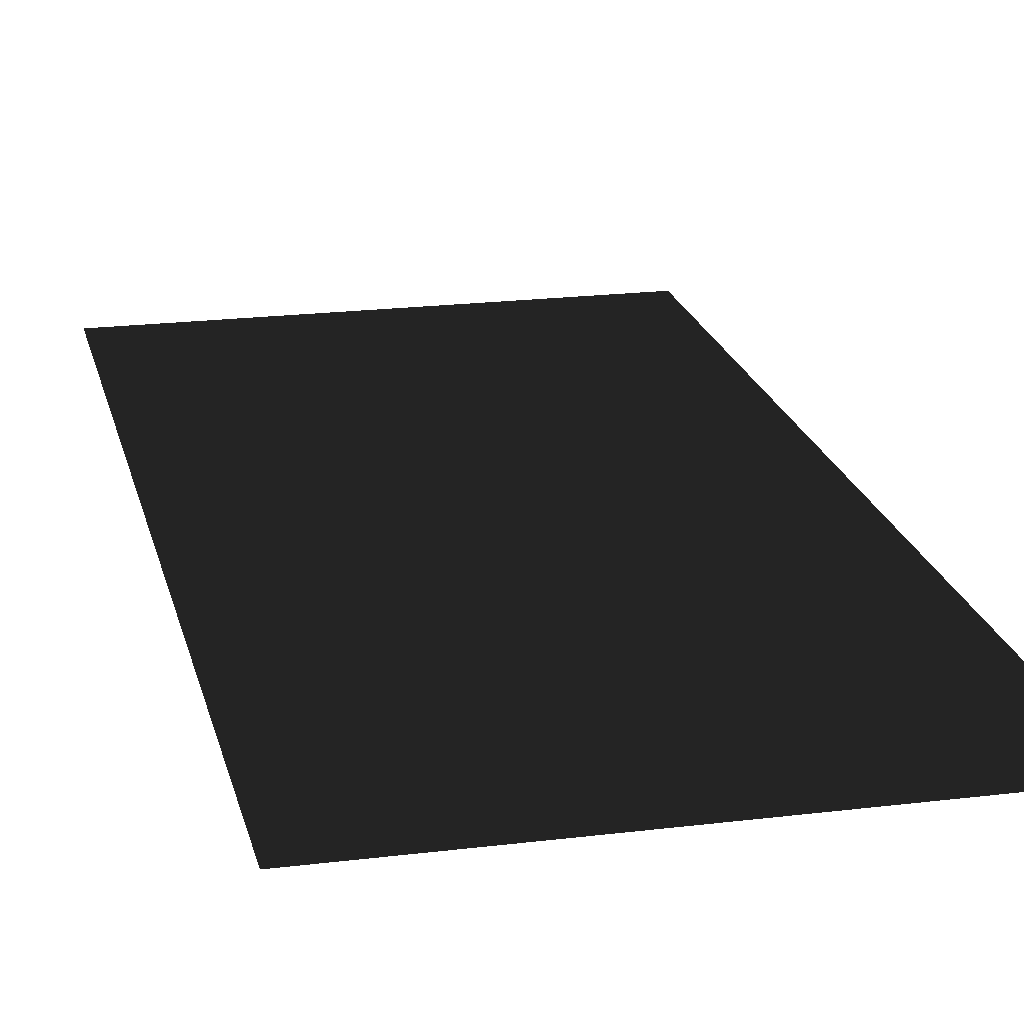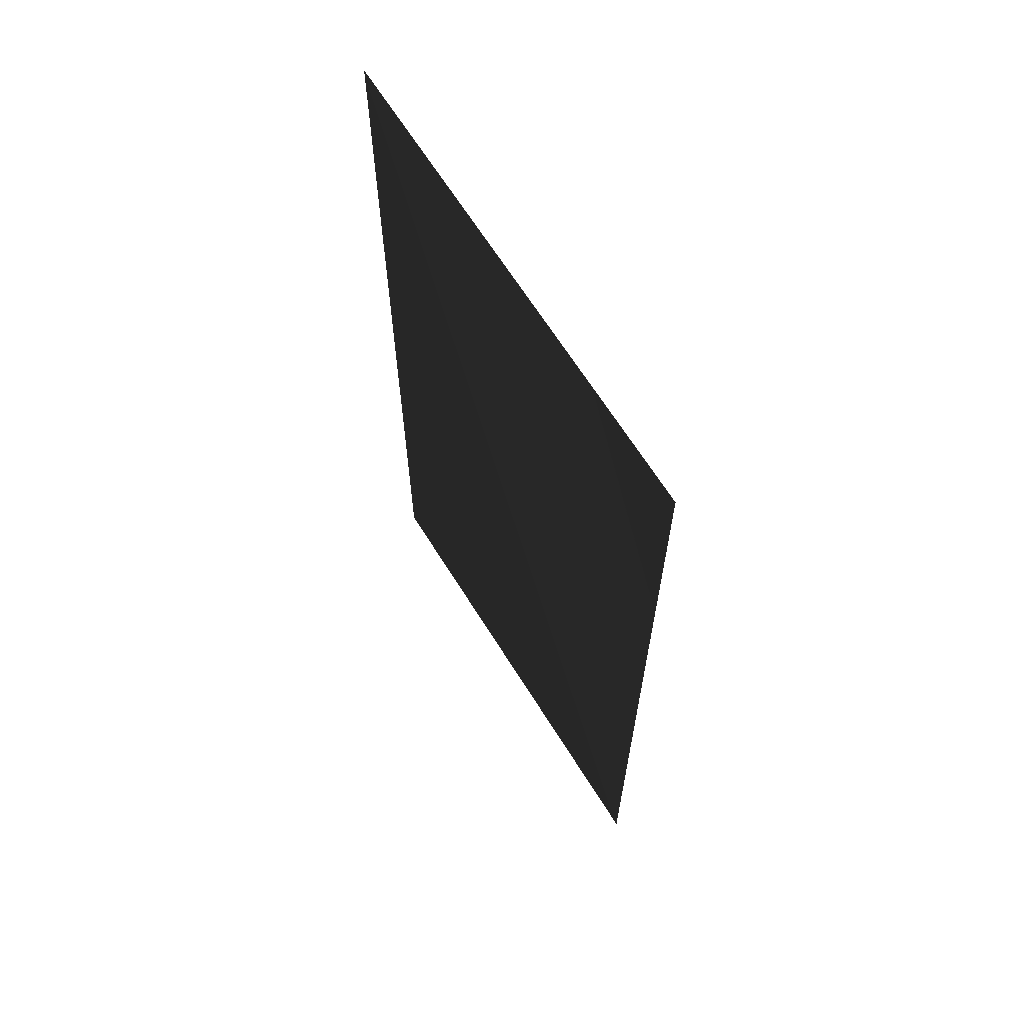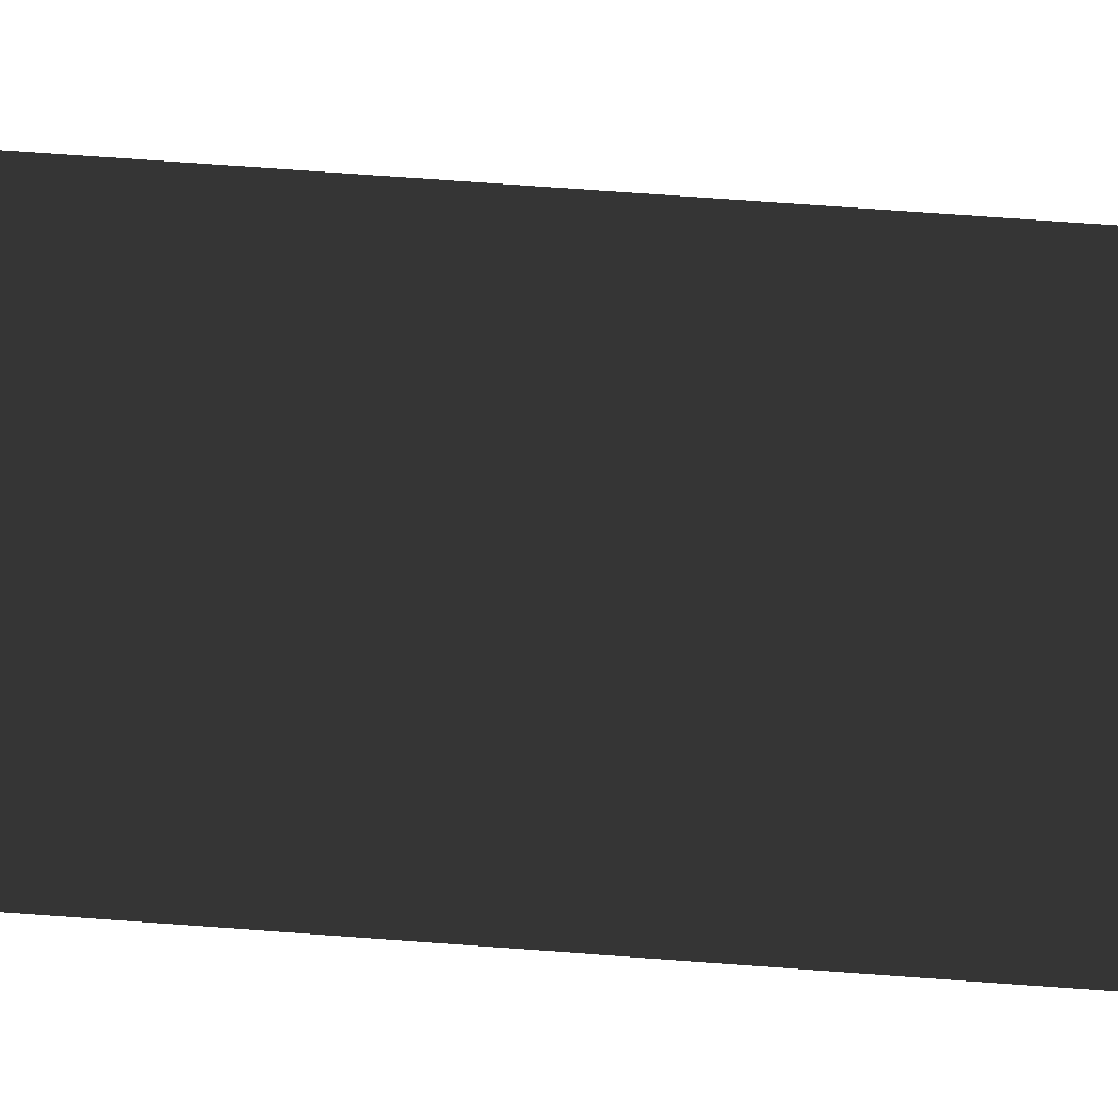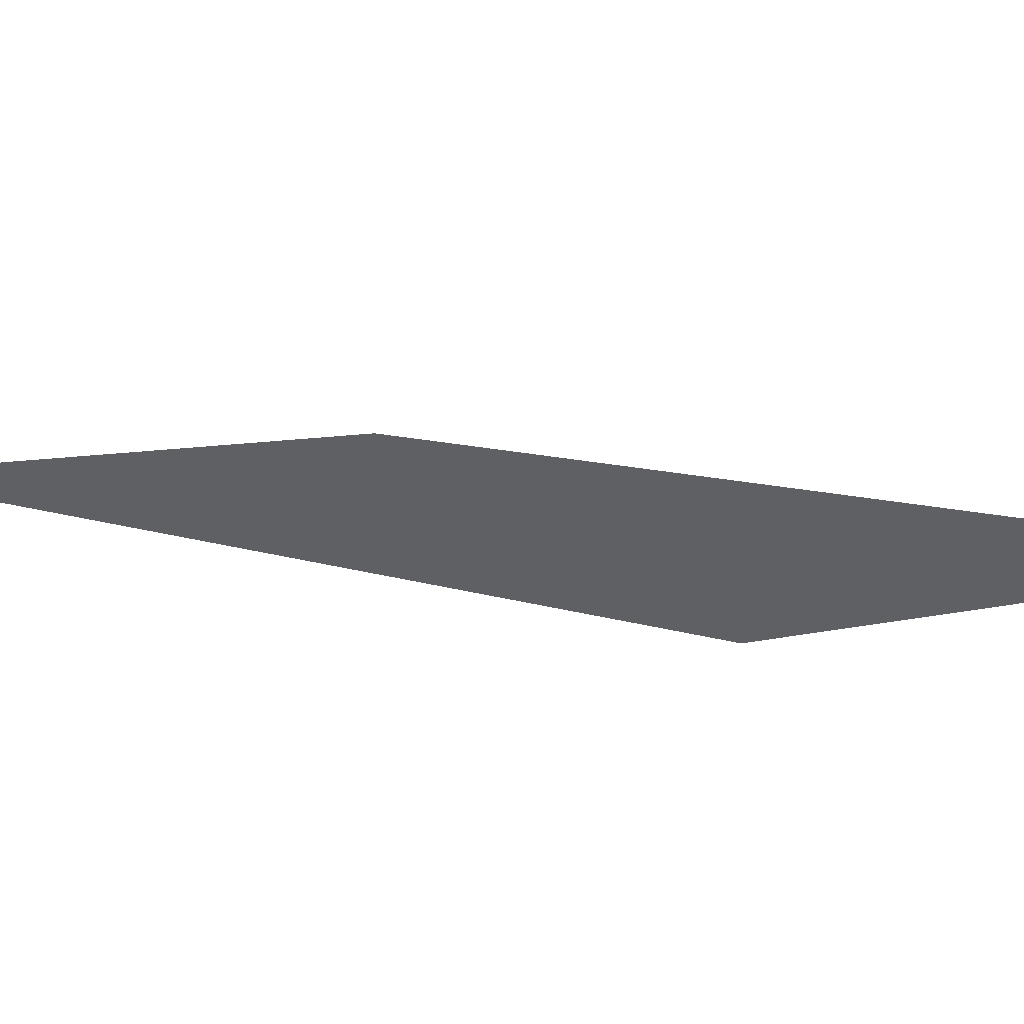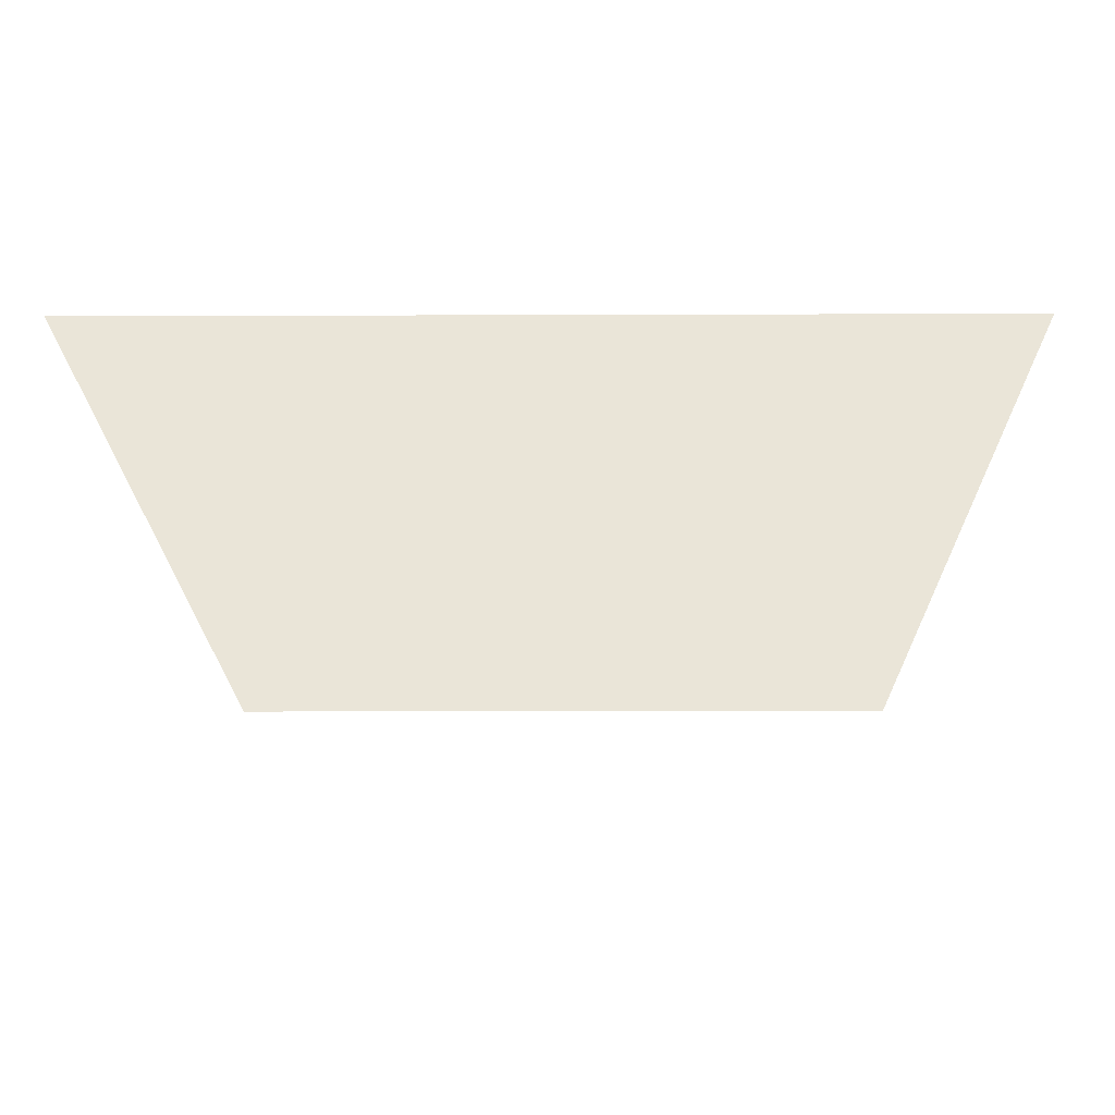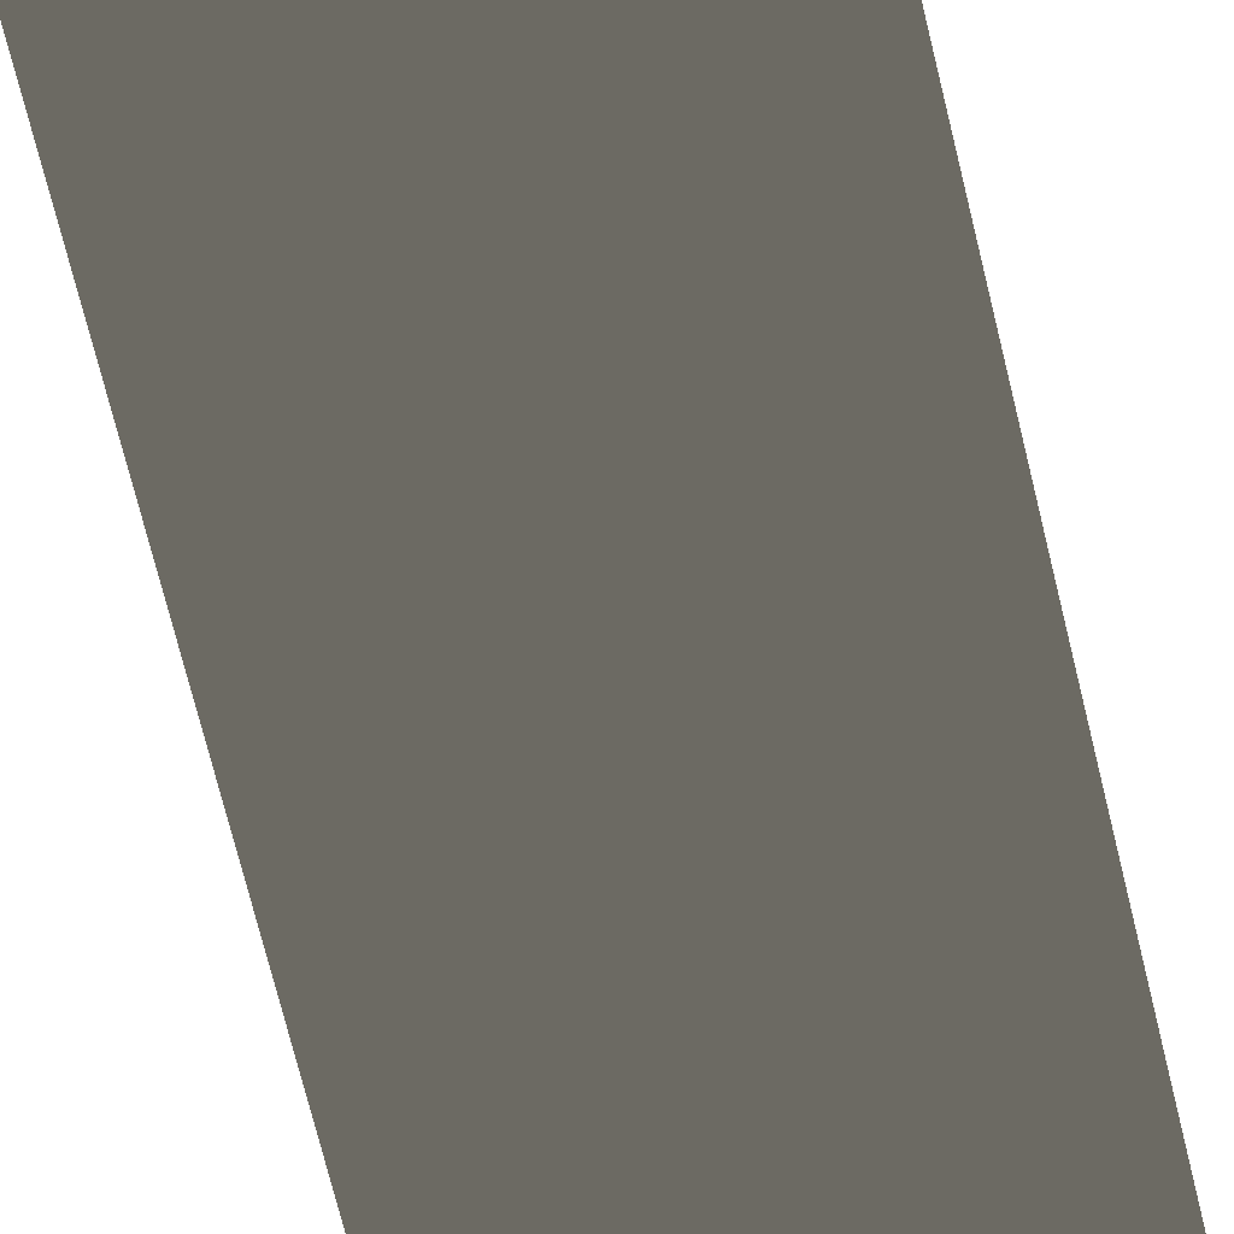
<metadata>
{"format":"obj","ext":"obj","renderer":"f3d","projection":"perspective","resolution":1024,"background":"white","views":[{"elev":20.5,"azim":167.3,"up":"+Z"},{"elev":66.2,"azim":58.0,"up":"+Y"},{"elev":75.9,"azim":94.1,"up":"+Z"},{"elev":7.2,"azim":-38.9,"up":"+Z"},{"elev":-13.9,"azim":-179.5,"up":"+Z"},{"elev":-77.3,"azim":-165.9,"up":"+Z"}]}
</metadata>
<code>
o Card
v -1.08 3.598 -1.321
v 0.92 3.598 -1.321
v 0.92 -0.4022 -1.321
v -1.08 -0.4022 -1.321
f 1 2 3
f 3 4 1

</code>
